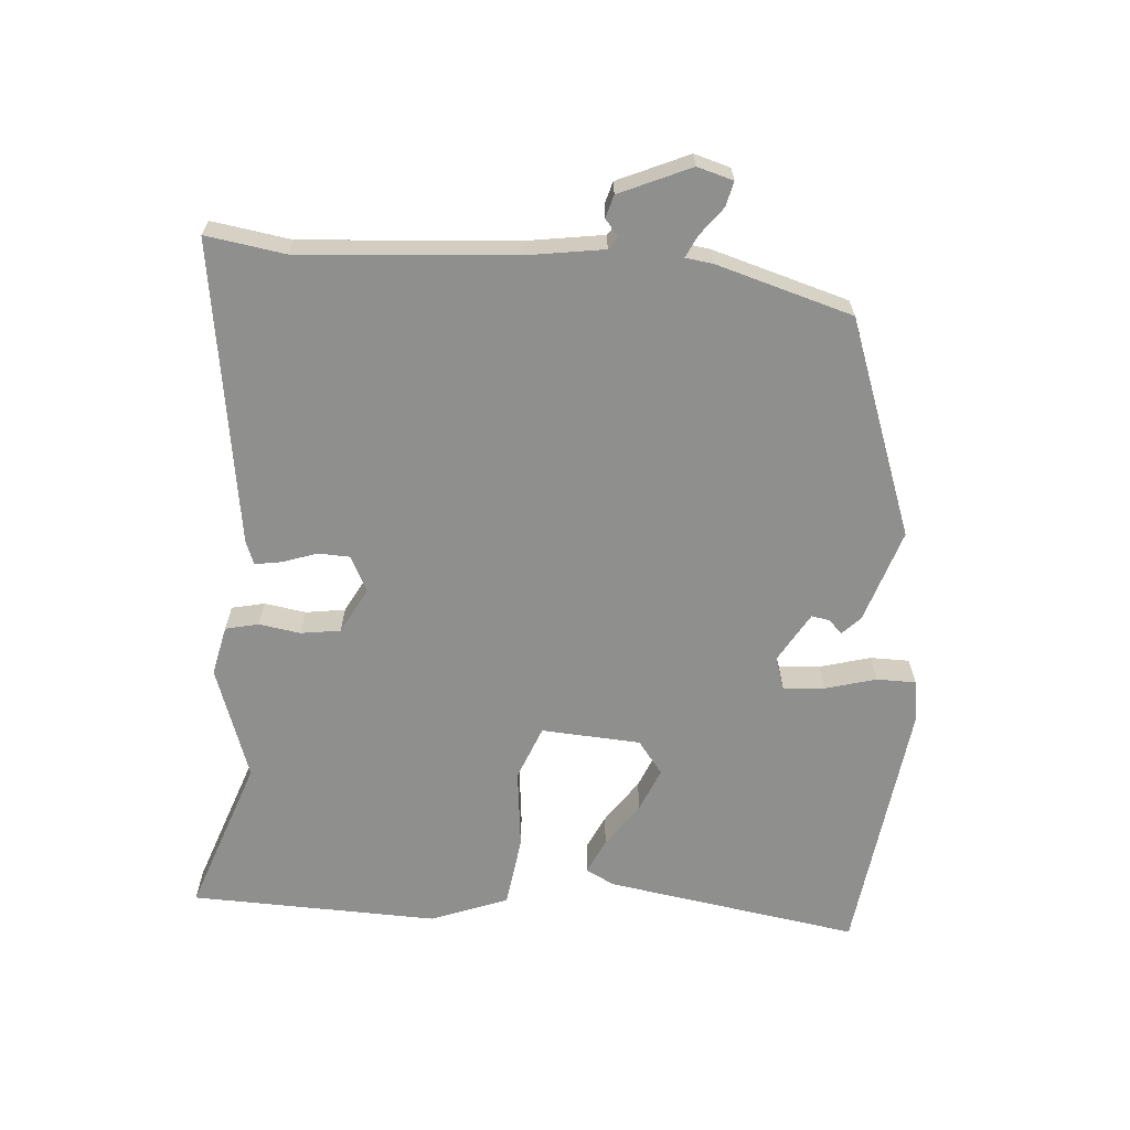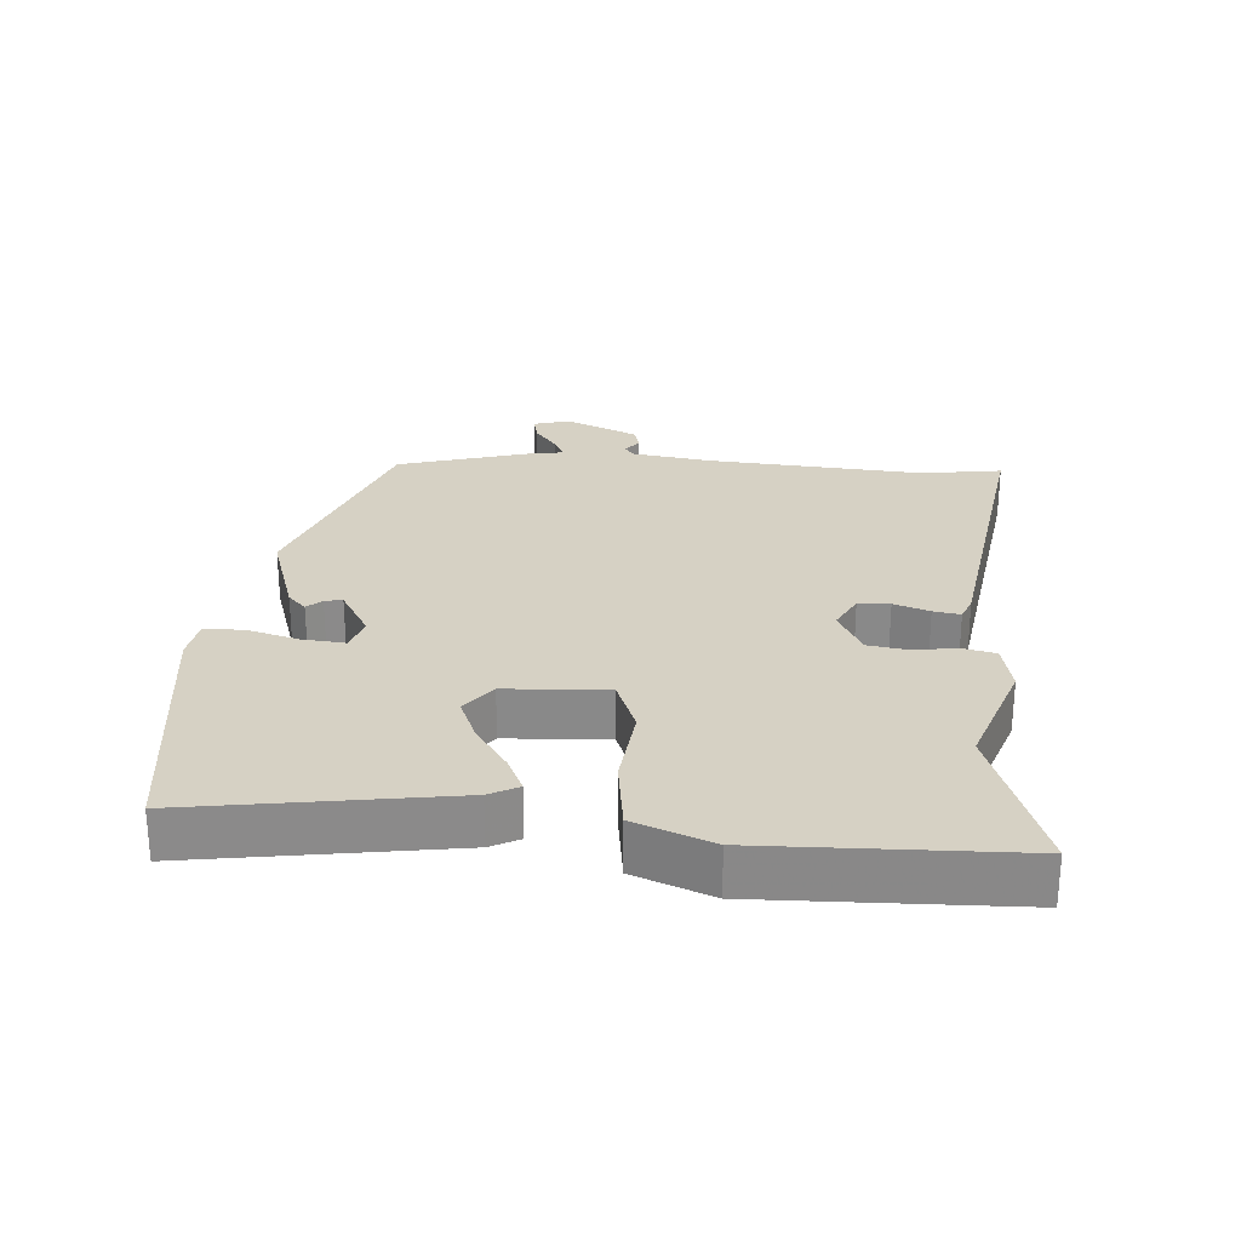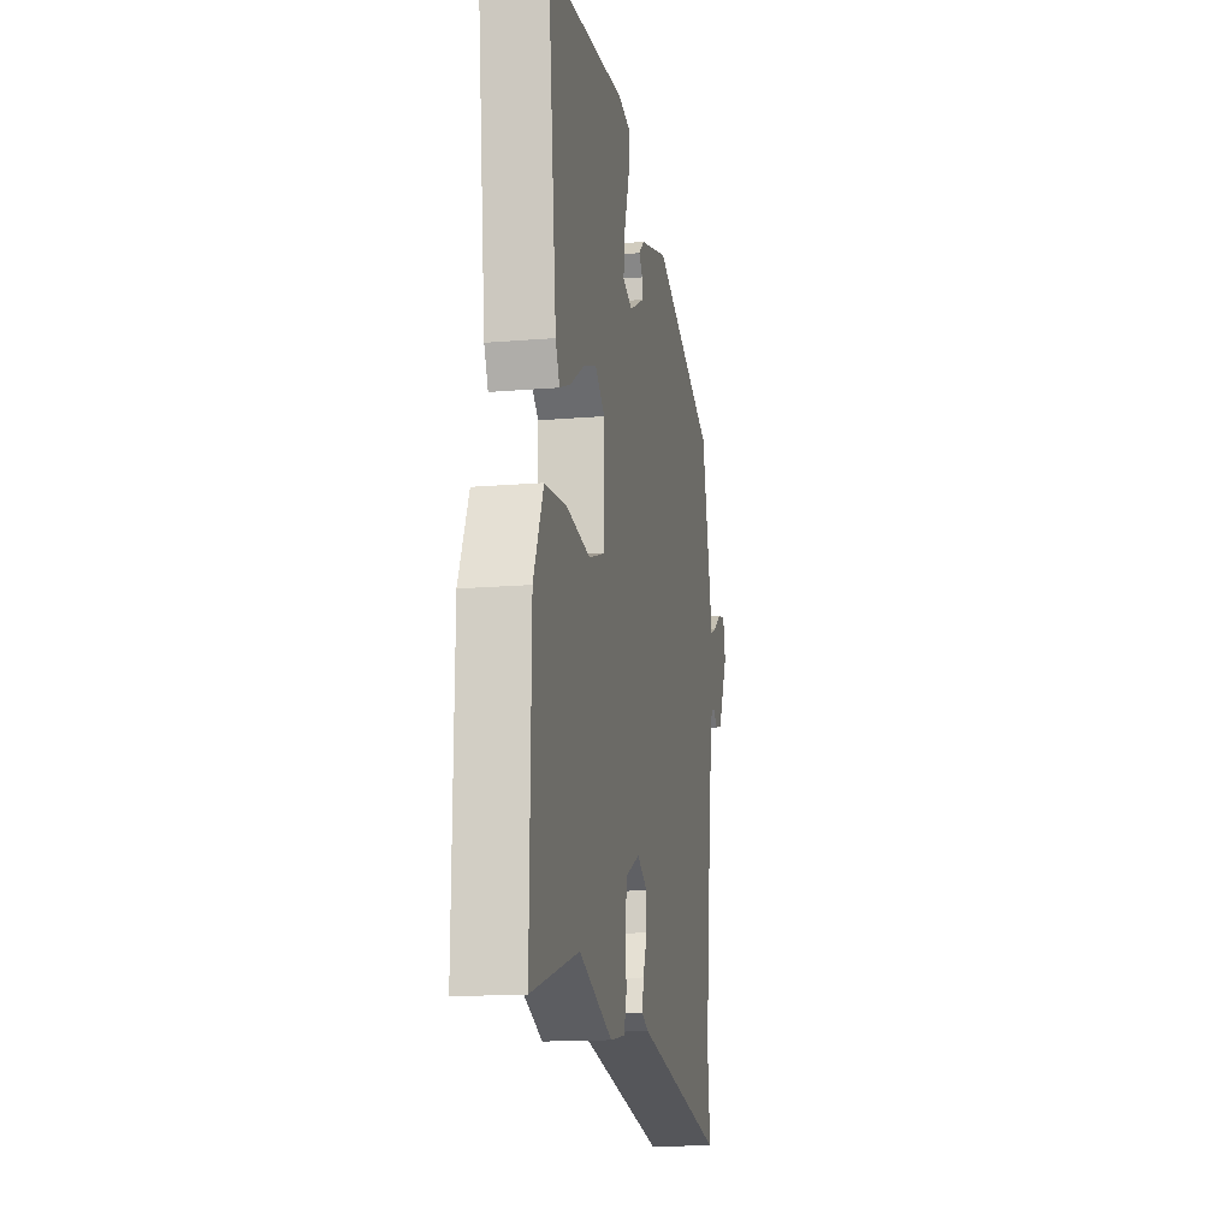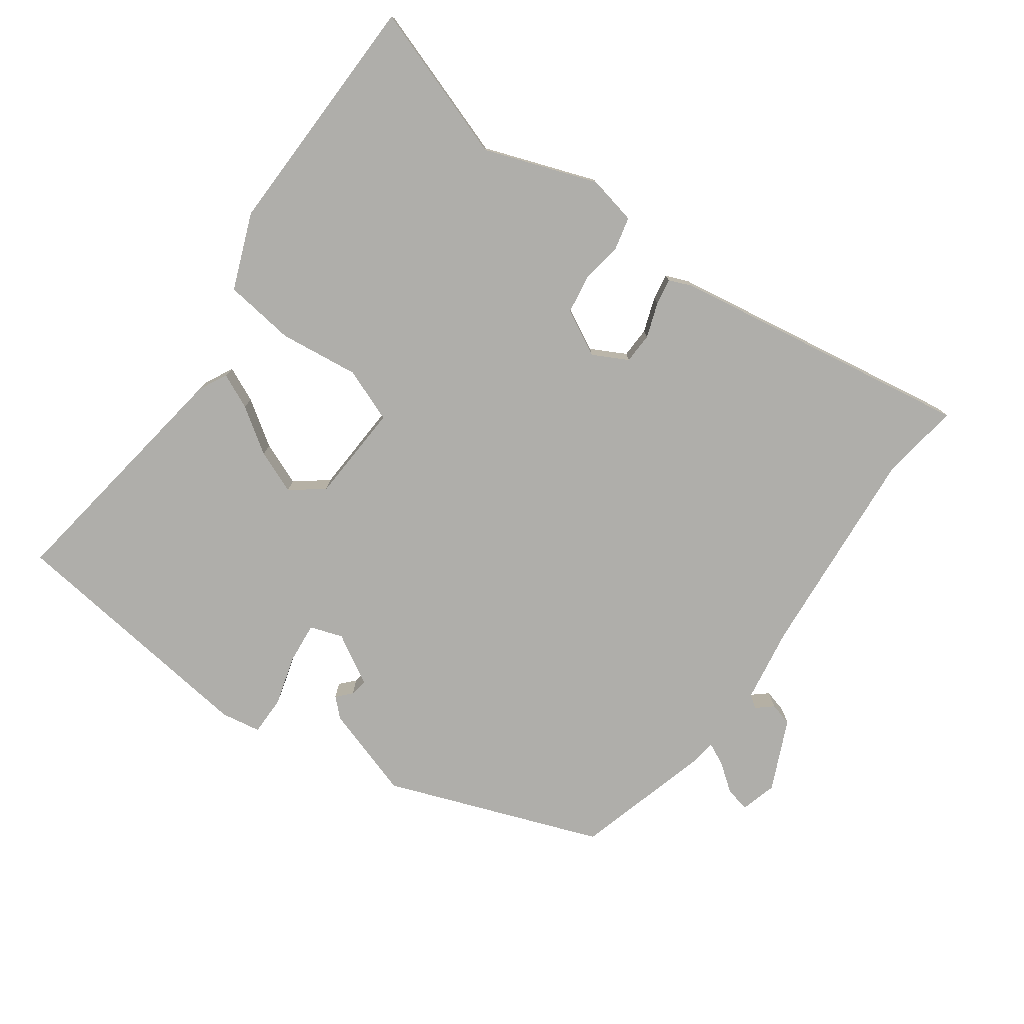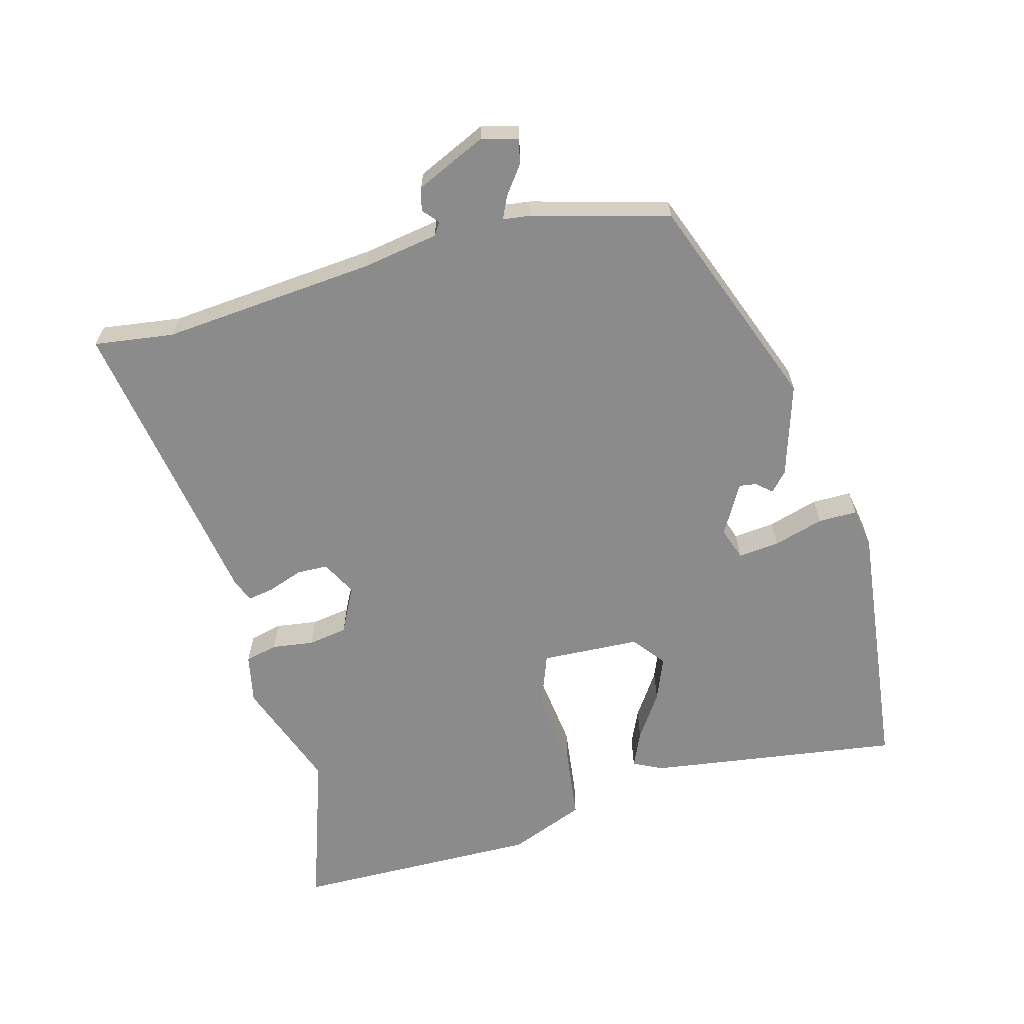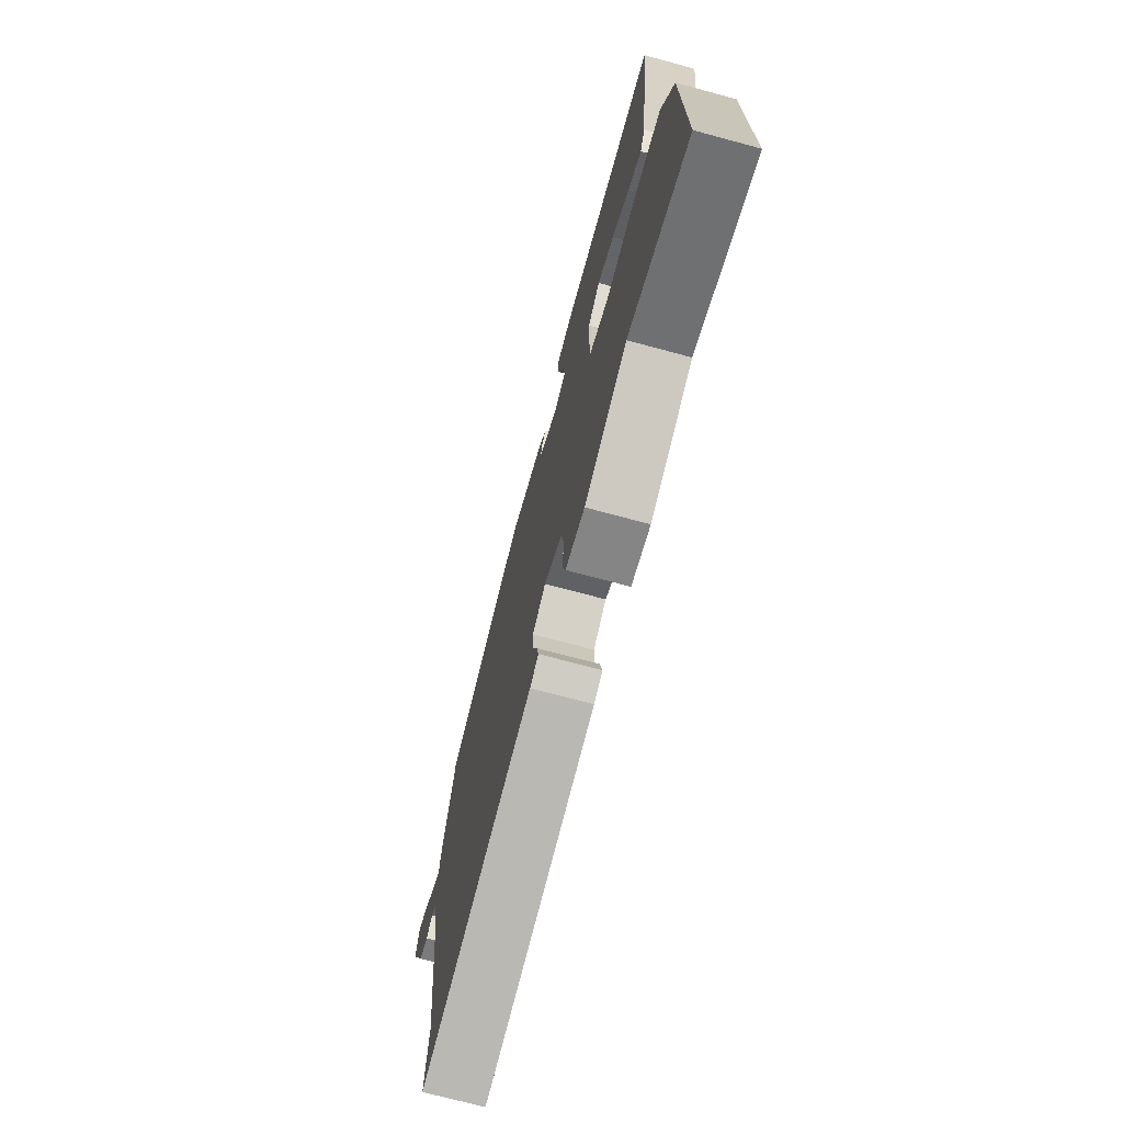
<metadata>
{"format":"obj","ext":"obj","renderer":"f3d","projection":"perspective","resolution":1024,"background":"white","views":[{"elev":-65.3,"azim":-96.9,"up":"+Y"},{"elev":26.7,"azim":92.0,"up":"+Y"},{"elev":-15.0,"azim":100.3,"up":"+Z"},{"elev":-77.6,"azim":142.4,"up":"+Y"},{"elev":-63.8,"azim":-76.5,"up":"+Y"},{"elev":-71.8,"azim":74.9,"up":"+Z"}]}
</metadata>
<code>
v 0.553 0.07 -0.516
v 0.32 0.07 -0.445
v 0.156 0.07 -0.51
v 0.082 0.07 -0.497
v 0.069 0.07 -0.449
v 0.076 0.07 -0.387
v 0.065 0.07 -0.329
v -0.004 0.07 -0.296
v -0.055 0.07 -0.325
v -0.055 0.07 -0.371
v -0.035 0.07 -0.422
v -0.027 0.07 -0.461
v -0.061 0.07 -0.476
v -0.507 0.07 -0.562
v -0.494 0.07 -0.444
v -0.531 0.07 -0.127
v -0.553 0.07 -0.015
v -0.572 0.07 -0.003
v -0.595 0.07 -0.024
v -0.629 0.07 -0.016
v -0.68 0.07 0.087
v -0.667 0.07 0.141
v -0.63 0.07 0.134
v -0.587 0.07 0.104
v -0.554 0.07 0.09
v -0.55 0.07 0.131
v -0.5 0.07 0.334
v -0.186 0.07 0.463
v -0.047 0.07 0.424
v -0.019 0.07 0.399
v -0.038 0.07 0.377
v -0.041 0.07 0.351
v 0.034 0.07 0.311
v 0.082 0.07 0.329
v 0.074 0.07 0.39
v 0.05 0.07 0.464
v 0.048 0.07 0.522
v 0.107 0.07 0.534
v 0.494 0.07 0.5
v 0.451 0.07 0.123
v 0.431 0.07 0.08
v 0.378 0.07 0.102
v 0.31 0.07 0.145
v 0.245 0.07 0.169
v 0.198 0.07 0.13
v 0.195 0.07 -0.017
v 0.276 0.07 -0.045
v 0.394 0.07 -0.027
v 0.5 0.07 -0.037
v 0.548 0.07 -0.148
v 0.553 0 -0.516
v 0.32 0 -0.445
v 0.156 0 -0.51
v 0.082 0 -0.497
v 0.069 0 -0.449
v 0.076 0 -0.387
v 0.065 0 -0.329
v -0.004 0 -0.296
v -0.055 0 -0.325
v -0.055 0 -0.371
v -0.035 0 -0.422
v -0.027 0 -0.461
v -0.061 0 -0.476
v -0.507 0 -0.562
v -0.494 0 -0.444
v -0.531 0 -0.127
v -0.553 0 -0.015
v -0.572 0 -0.003
v -0.595 0 -0.024
v -0.629 0 -0.016
v -0.68 0 0.087
v -0.667 0 0.141
v -0.63 0 0.134
v -0.587 0 0.104
v -0.554 0 0.09
v -0.55 0 0.131
v -0.5 0 0.334
v -0.186 0 0.463
v -0.047 0 0.424
v -0.019 0 0.399
v -0.038 0 0.377
v -0.041 0 0.351
v 0.034 0 0.311
v 0.082 0 0.329
v 0.074 0 0.39
v 0.05 0 0.464
v 0.048 0 0.522
v 0.107 0 0.534
v 0.494 0 0.5
v 0.451 0 0.123
v 0.431 0 0.08
v 0.378 0 0.102
v 0.31 0 0.145
v 0.245 0 0.169
v 0.198 0 0.13
v 0.195 0 -0.017
v 0.276 0 -0.045
v 0.394 0 -0.027
v 0.5 0 -0.037
v 0.548 0 -0.148
f 50 1 2
f 49 50 2
f 48 49 2
f 47 48 2
f 4 5 6
f 3 4 6
f 2 3 6
f 47 2 6
f 46 47 6
f 45 46 6 7
f 41 42 43
f 40 41 43
f 39 40 43
f 38 39 43
f 37 38 43
f 36 37 43
f 35 36 43
f 34 35 43 44
f 33 34 44 45
f 29 30 31
f 28 29 31
f 27 28 31
f 26 27 31
f 25 26 31
f 25 31 32
f 22 23 24
f 21 22 24
f 20 21 24
f 19 20 24
f 18 19 24
f 17 18 24 25
f 32 33 45
f 25 32 45
f 17 25 45
f 16 17 45
f 13 14 15
f 12 13 15
f 11 12 15
f 10 11 15
f 45 7 8
f 45 8 9
f 16 45 9
f 9 10 15 16
f 52 51 100
f 52 100 99
f 52 99 98
f 52 98 97
f 56 55 54
f 56 54 53
f 56 53 52
f 56 52 97
f 56 97 96
f 57 56 96 95
f 93 92 91
f 93 91 90
f 93 90 89
f 93 89 88
f 93 88 87
f 93 87 86
f 93 86 85
f 94 93 85 84
f 95 94 84 83
f 81 80 79
f 81 79 78
f 81 78 77
f 81 77 76
f 81 76 75
f 82 81 75
f 74 73 72
f 74 72 71
f 74 71 70
f 74 70 69
f 74 69 68
f 75 74 68 67
f 95 83 82
f 95 82 75
f 95 75 67
f 95 67 66
f 65 64 63
f 65 63 62
f 65 62 61
f 65 61 60
f 58 57 95
f 59 58 95
f 59 95 66
f 66 65 60 59
f 1 51 52 2
f 2 52 53 3
f 3 53 54 4
f 4 54 55 5
f 5 55 56 6
f 6 56 57 7
f 7 57 58 8
f 8 58 59 9
f 9 59 60 10
f 10 60 61 11
f 11 61 62 12
f 12 62 63 13
f 13 63 64 14
f 14 64 65 15
f 15 65 66 16
f 16 66 67 17
f 17 67 68 18
f 18 68 69 19
f 19 69 70 20
f 20 70 71 21
f 21 71 72 22
f 22 72 73 23
f 23 73 74 24
f 24 74 75 25
f 25 75 76 26
f 26 76 77 27
f 27 77 78 28
f 28 78 79 29
f 29 79 80 30
f 30 80 81 31
f 31 81 82 32
f 32 82 83 33
f 33 83 84 34
f 34 84 85 35
f 35 85 86 36
f 36 86 87 37
f 37 87 88 38
f 38 88 89 39
f 39 89 90 40
f 40 90 91 41
f 41 91 92 42
f 42 92 93 43
f 43 93 94 44
f 44 94 95 45
f 45 95 96 46
f 46 96 97 47
f 47 97 98 48
f 48 98 99 49
f 49 99 100 50
f 50 100 51 1

</code>
